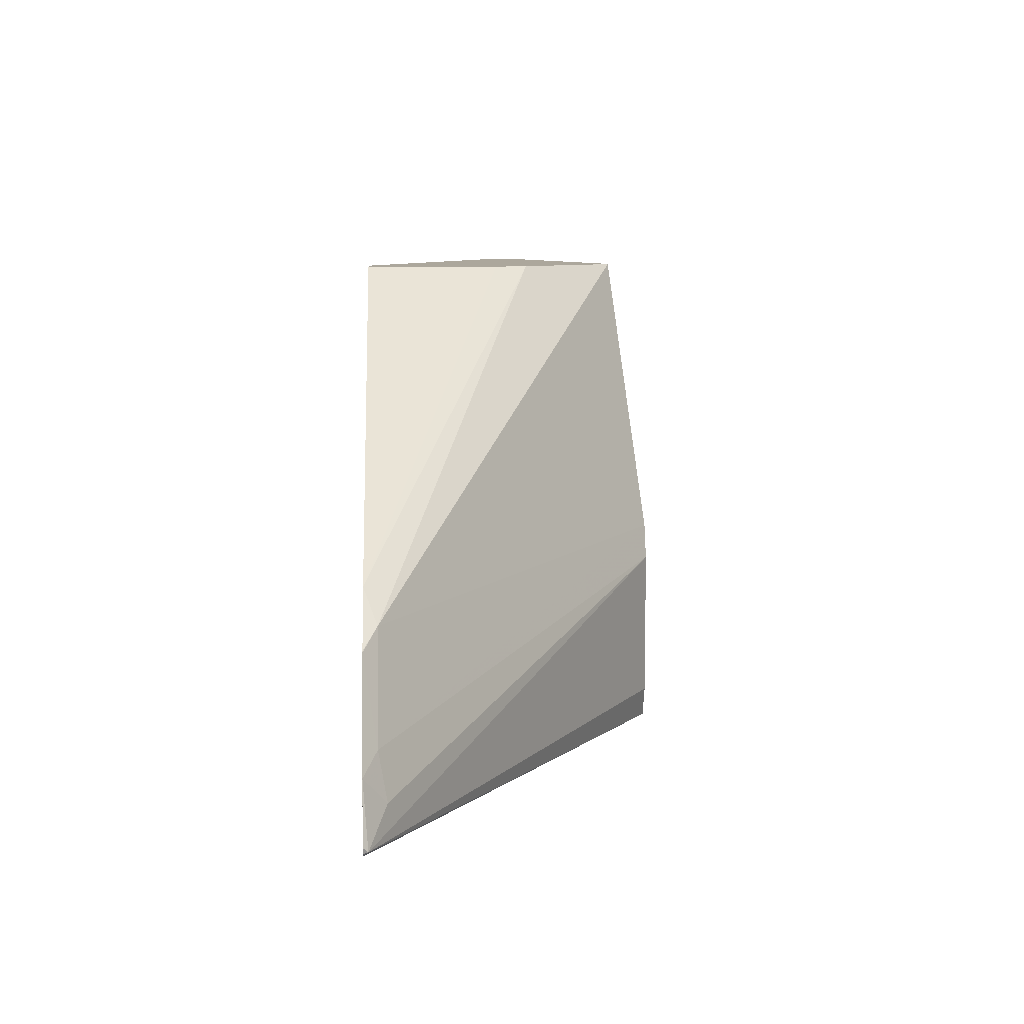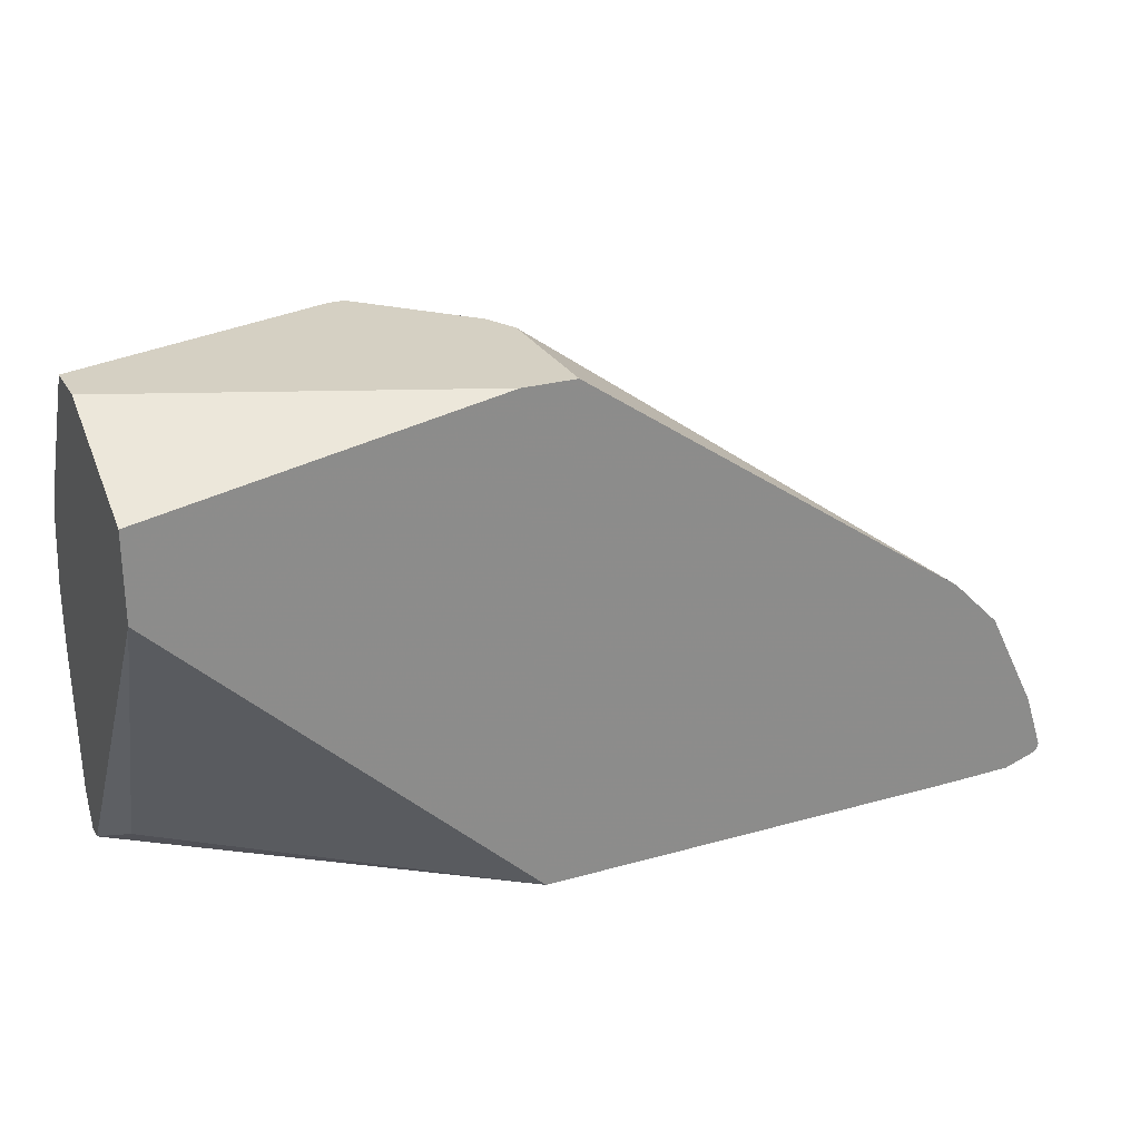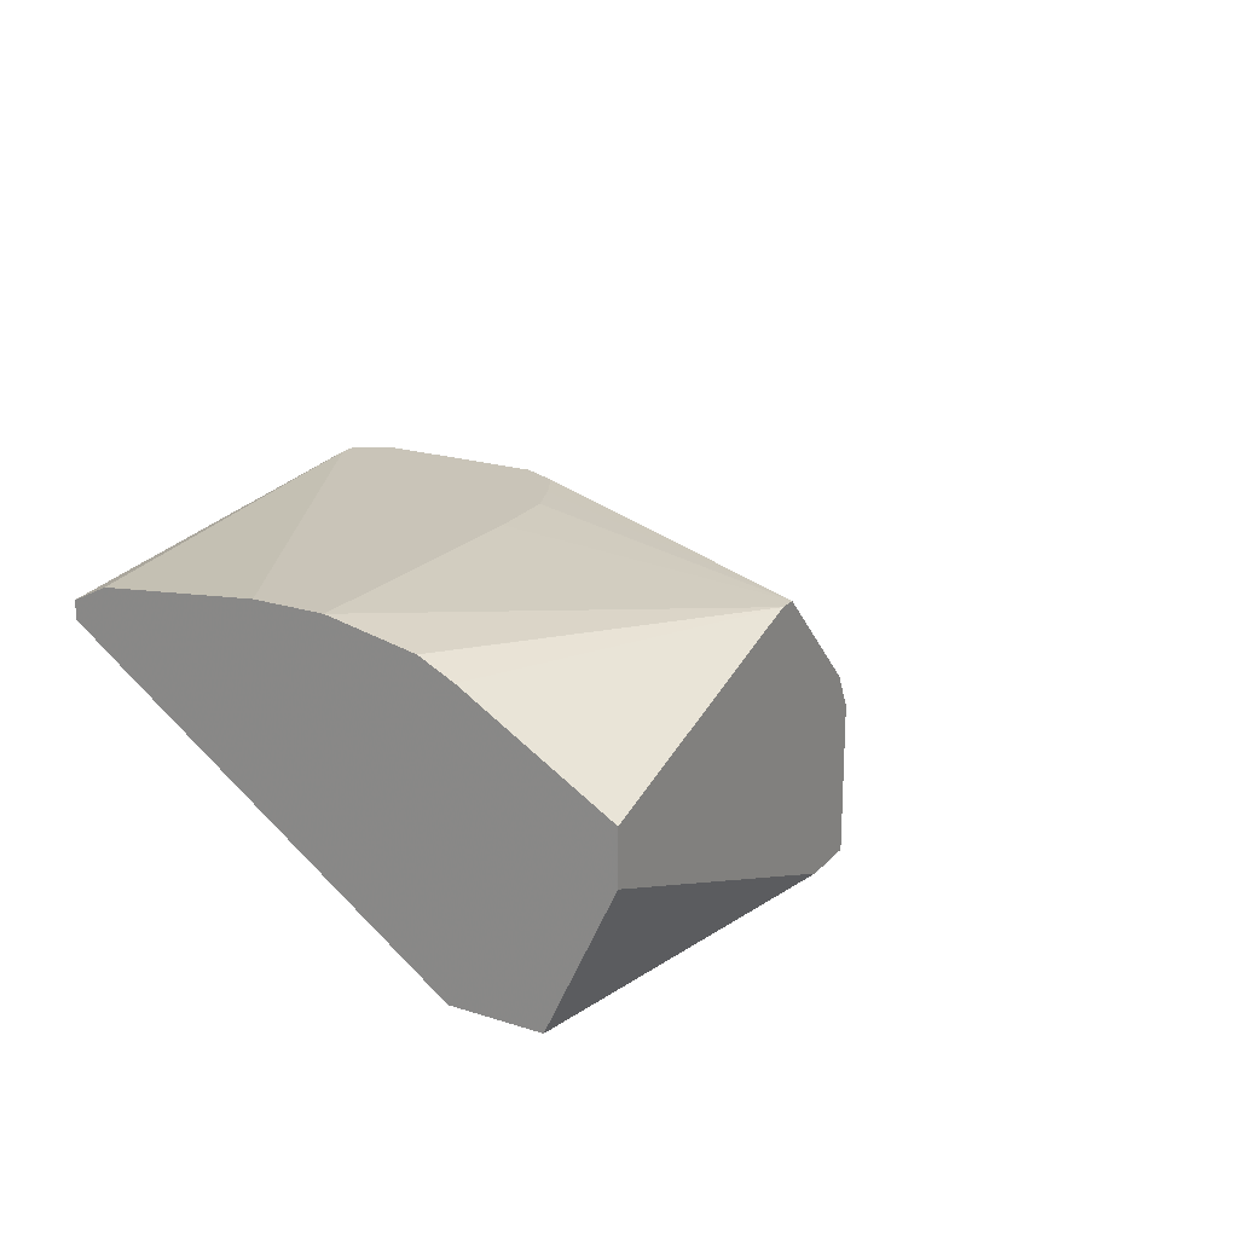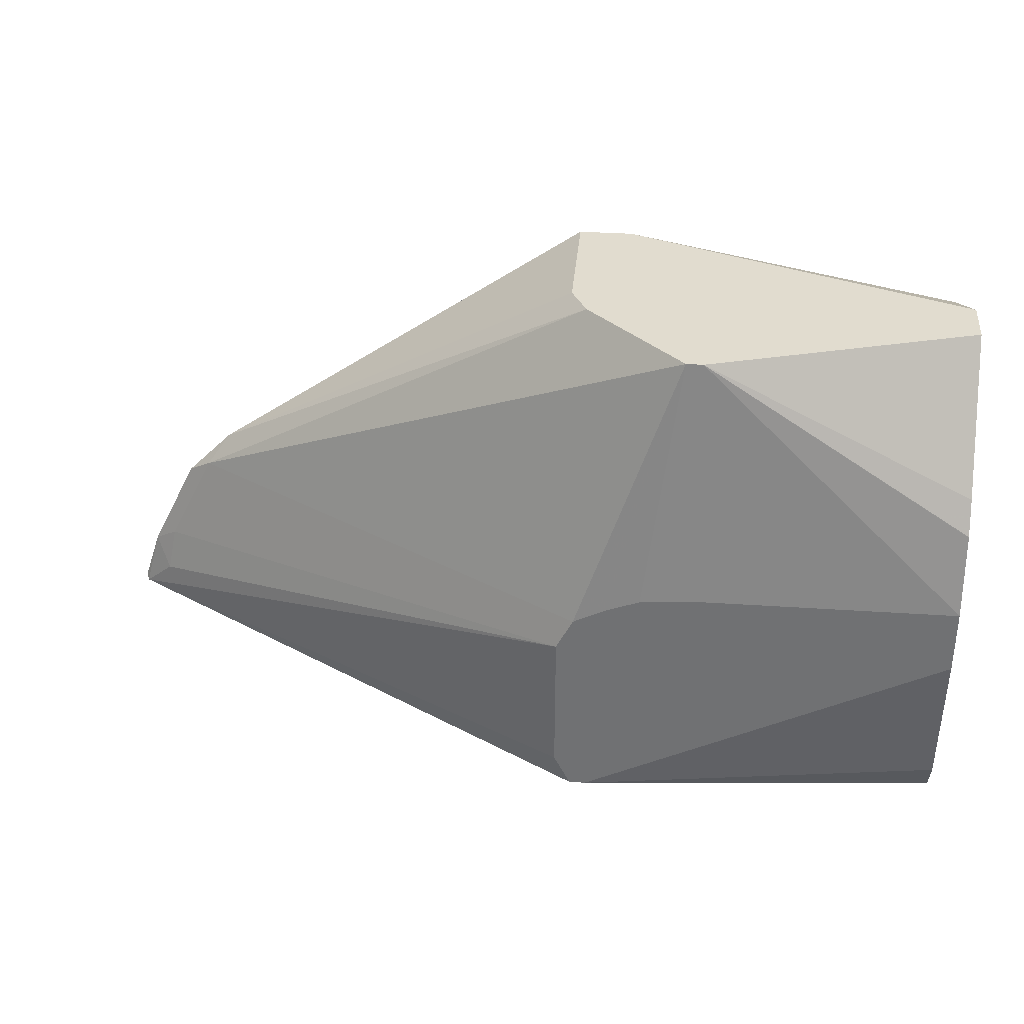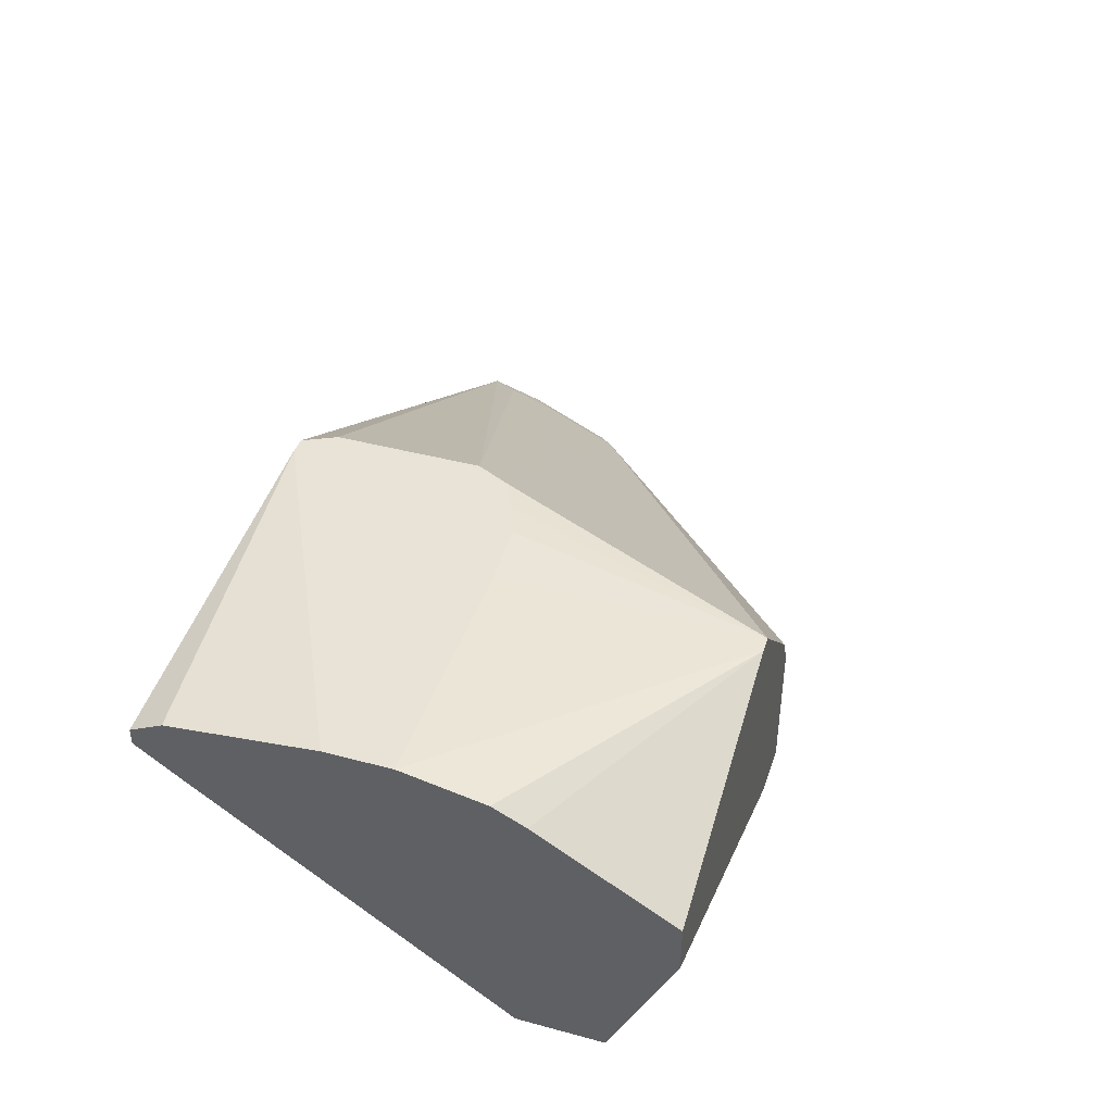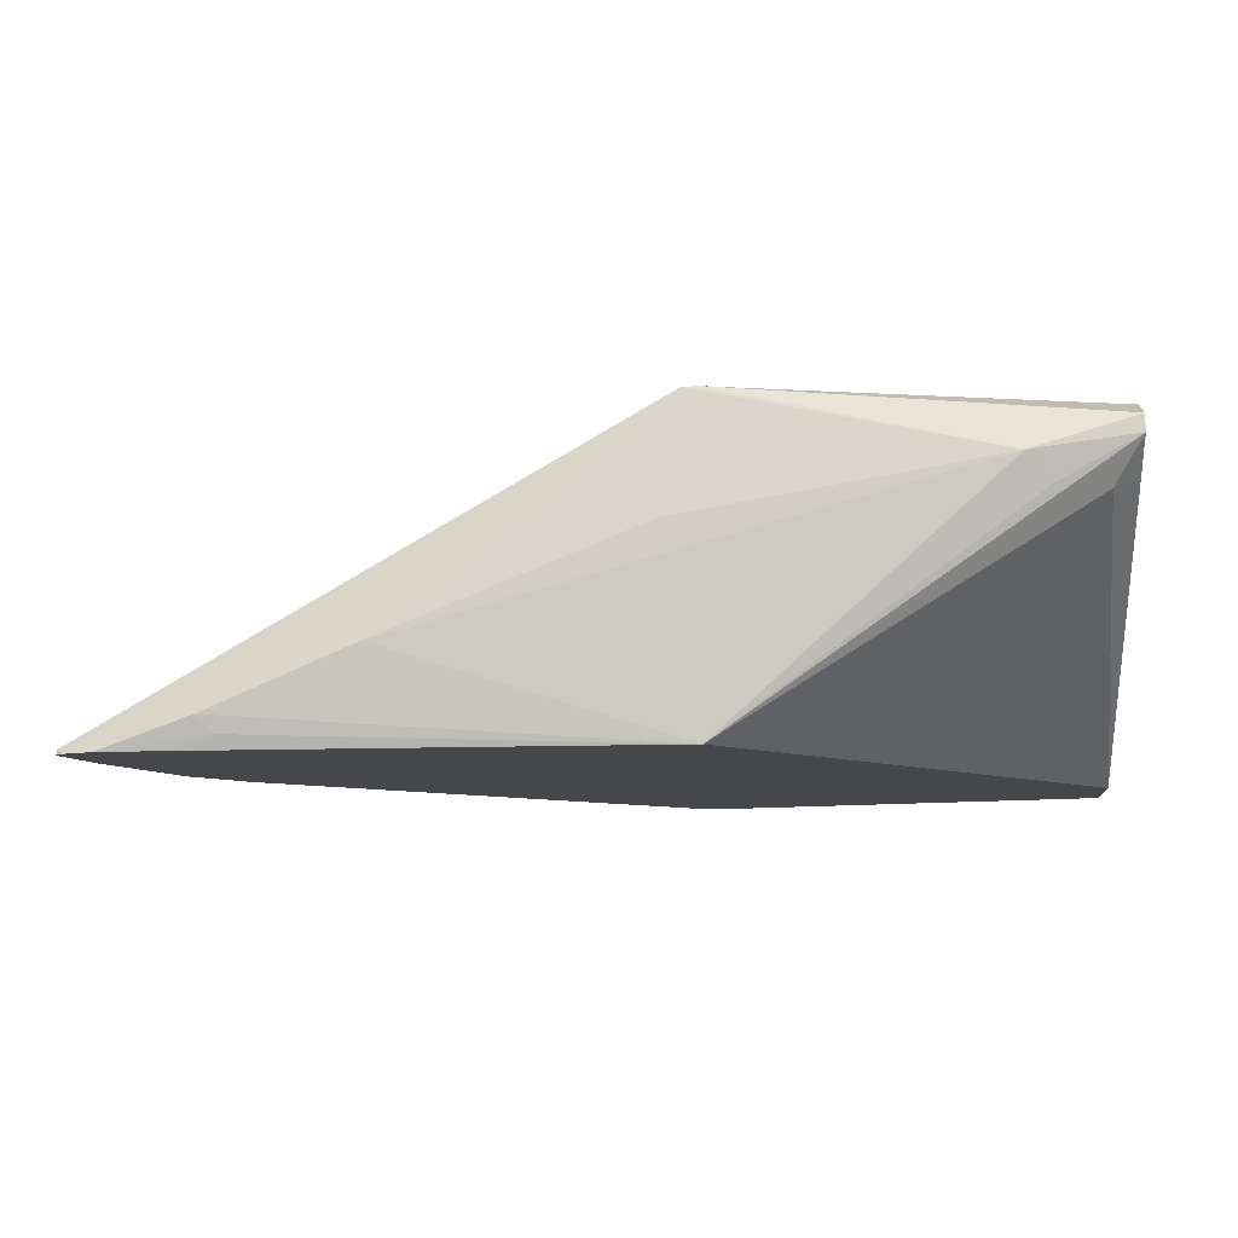
<metadata>
{"format":"obj","ext":"obj","renderer":"f3d","projection":"perspective","resolution":1024,"background":"white","views":[{"elev":8.4,"azim":-93.0,"up":"+Y"},{"elev":26.1,"azim":156.0,"up":"+Y"},{"elev":20.2,"azim":119.6,"up":"+Z"},{"elev":34.2,"azim":5.2,"up":"+Y"},{"elev":41.6,"azim":107.9,"up":"+Z"},{"elev":-10.8,"azim":5.4,"up":"+Z"}]}
</metadata>
<code>
v -0.1941 -0.5648 0.3883
v -0.2441 -0.5619 0.3677
v -0.09415 -0.5589 0.3572
v -9.62e-06 -0.5648 0.4413
v -0.1059 -0.5648 0.4236
v -0.1 -0.5589 0.4648
v -0.2759 -0.5583 0.3572
v -0.2383 -0.5604 0.3618
v -0.1 -0.5589 0.3572
v 0.03556 -0.4345 0.3572
v 0.02647 -0.5516 0.4324
v 0.03556 -0.5589 0.4471
v 0.008794 -0.5604 0.4324
v 0.03556 -0.5589 0.453
v -0.09415 -0.5589 0.4648
v -0.1059 -0.5472 0.4648
v -0.2883 -0.553 0.3589
v -0.2866 -0.5547 0.3572
v -0.2522 -0.5587 0.3572
v 0.03556 -0.4039 0.3572
v 0.03556 -0.545 0.4368
v 0.03556 -0.5587 0.447
v 0.03556 -0.5472 0.4589
v 0.03556 -0.4942 0.4648
v -0.1059 -0.4942 0.4648
v -0.2765 -0.5413 0.3648
v -0.2827 -0.5315 0.3572
v -0.2891 -0.5513 0.3572
v -0.2886 -0.5534 0.3572
v 0.03556 -0.3809 0.406
v 0.03527 -0.4038 0.3572
v 0.03556 -0.4706 0.4648
v -0.1 -0.4824 0.4648
v -0.2736 -0.5251 0.3618
v -0.265 -0.4962 0.3572
v 0.03556 -0.3809 0.4237
v -0.08678 -0.3809 0.3572
v 0.03556 -0.4413 0.4589
v -0.05884 -0.3809 0.453
v -0.05296 -0.4706 0.4648
v -0.2559 -0.4898 0.3618
v -0.08827 -0.4765 0.4648
v -0.06472 -0.3809 0.453
v -0.2647 -0.4958 0.3572
v 0.03556 -0.4294 0.453
v -0.1059 -0.3809 0.3572
v 0.03556 -0.441 0.4588
v -0.07645 -0.4721 0.4648
v -0.2476 -0.4786 0.3572
v -0.1 -0.3809 0.4177
v -0.1059 -0.3809 0.406
f 17 27 28
f 17 28 29
f 17 29 18
f 17 25 26
f 27 34 35
f 25 33 34
f 25 34 26
f 17 26 27
f 26 34 27
f 20 31 30
f 16 25 17
f 10 21 11
f 10 38 32
f 11 22 12
f 11 21 22
f 10 22 21
f 10 12 22
f 10 14 12
f 10 23 14
f 10 24 23
f 10 32 24
f 15 23 24
f 30 31 37
f 46 49 51
f 30 46 51
f 49 50 51
f 42 48 43
f 41 50 49
f 41 43 50
f 41 49 44
f 40 43 48
f 39 47 45
f 38 47 39
f 36 39 45
f 35 41 44
f 34 41 35
f 33 43 41
f 33 42 43
f 33 41 34
f 32 43 40
f 32 39 43
f 32 38 39
f 30 39 36
f 30 43 39
f 30 50 43
f 30 51 50
f 30 37 46
f 10 47 38
f 14 23 15
f 10 36 45
f 3 37 31
f 3 46 37
f 3 49 46
f 3 44 49
f 3 35 44
f 3 27 35
f 3 28 27
f 3 29 28
f 3 18 29
f 3 7 18
f 3 19 7
f 3 8 9
f 2 6 7
f 2 8 3
f 2 7 8
f 1 6 2
f 1 5 6
f 1 4 5
f 1 3 4
f 1 2 3
f 10 45 47
f 3 31 20
f 3 20 10
f 3 9 19
f 3 11 12
f 3 10 11
f 10 30 36
f 10 20 30
f 8 19 9
f 7 19 8
f 6 18 7
f 6 16 17
f 6 25 16
f 6 33 25
f 6 42 33
f 6 48 42
f 6 17 18
f 4 12 14
f 6 32 40
f 6 24 32
f 6 15 24
f 4 6 5
f 4 15 6
f 4 14 15
f 3 12 13
f 4 13 12
f 3 13 4
f 6 40 48

</code>
